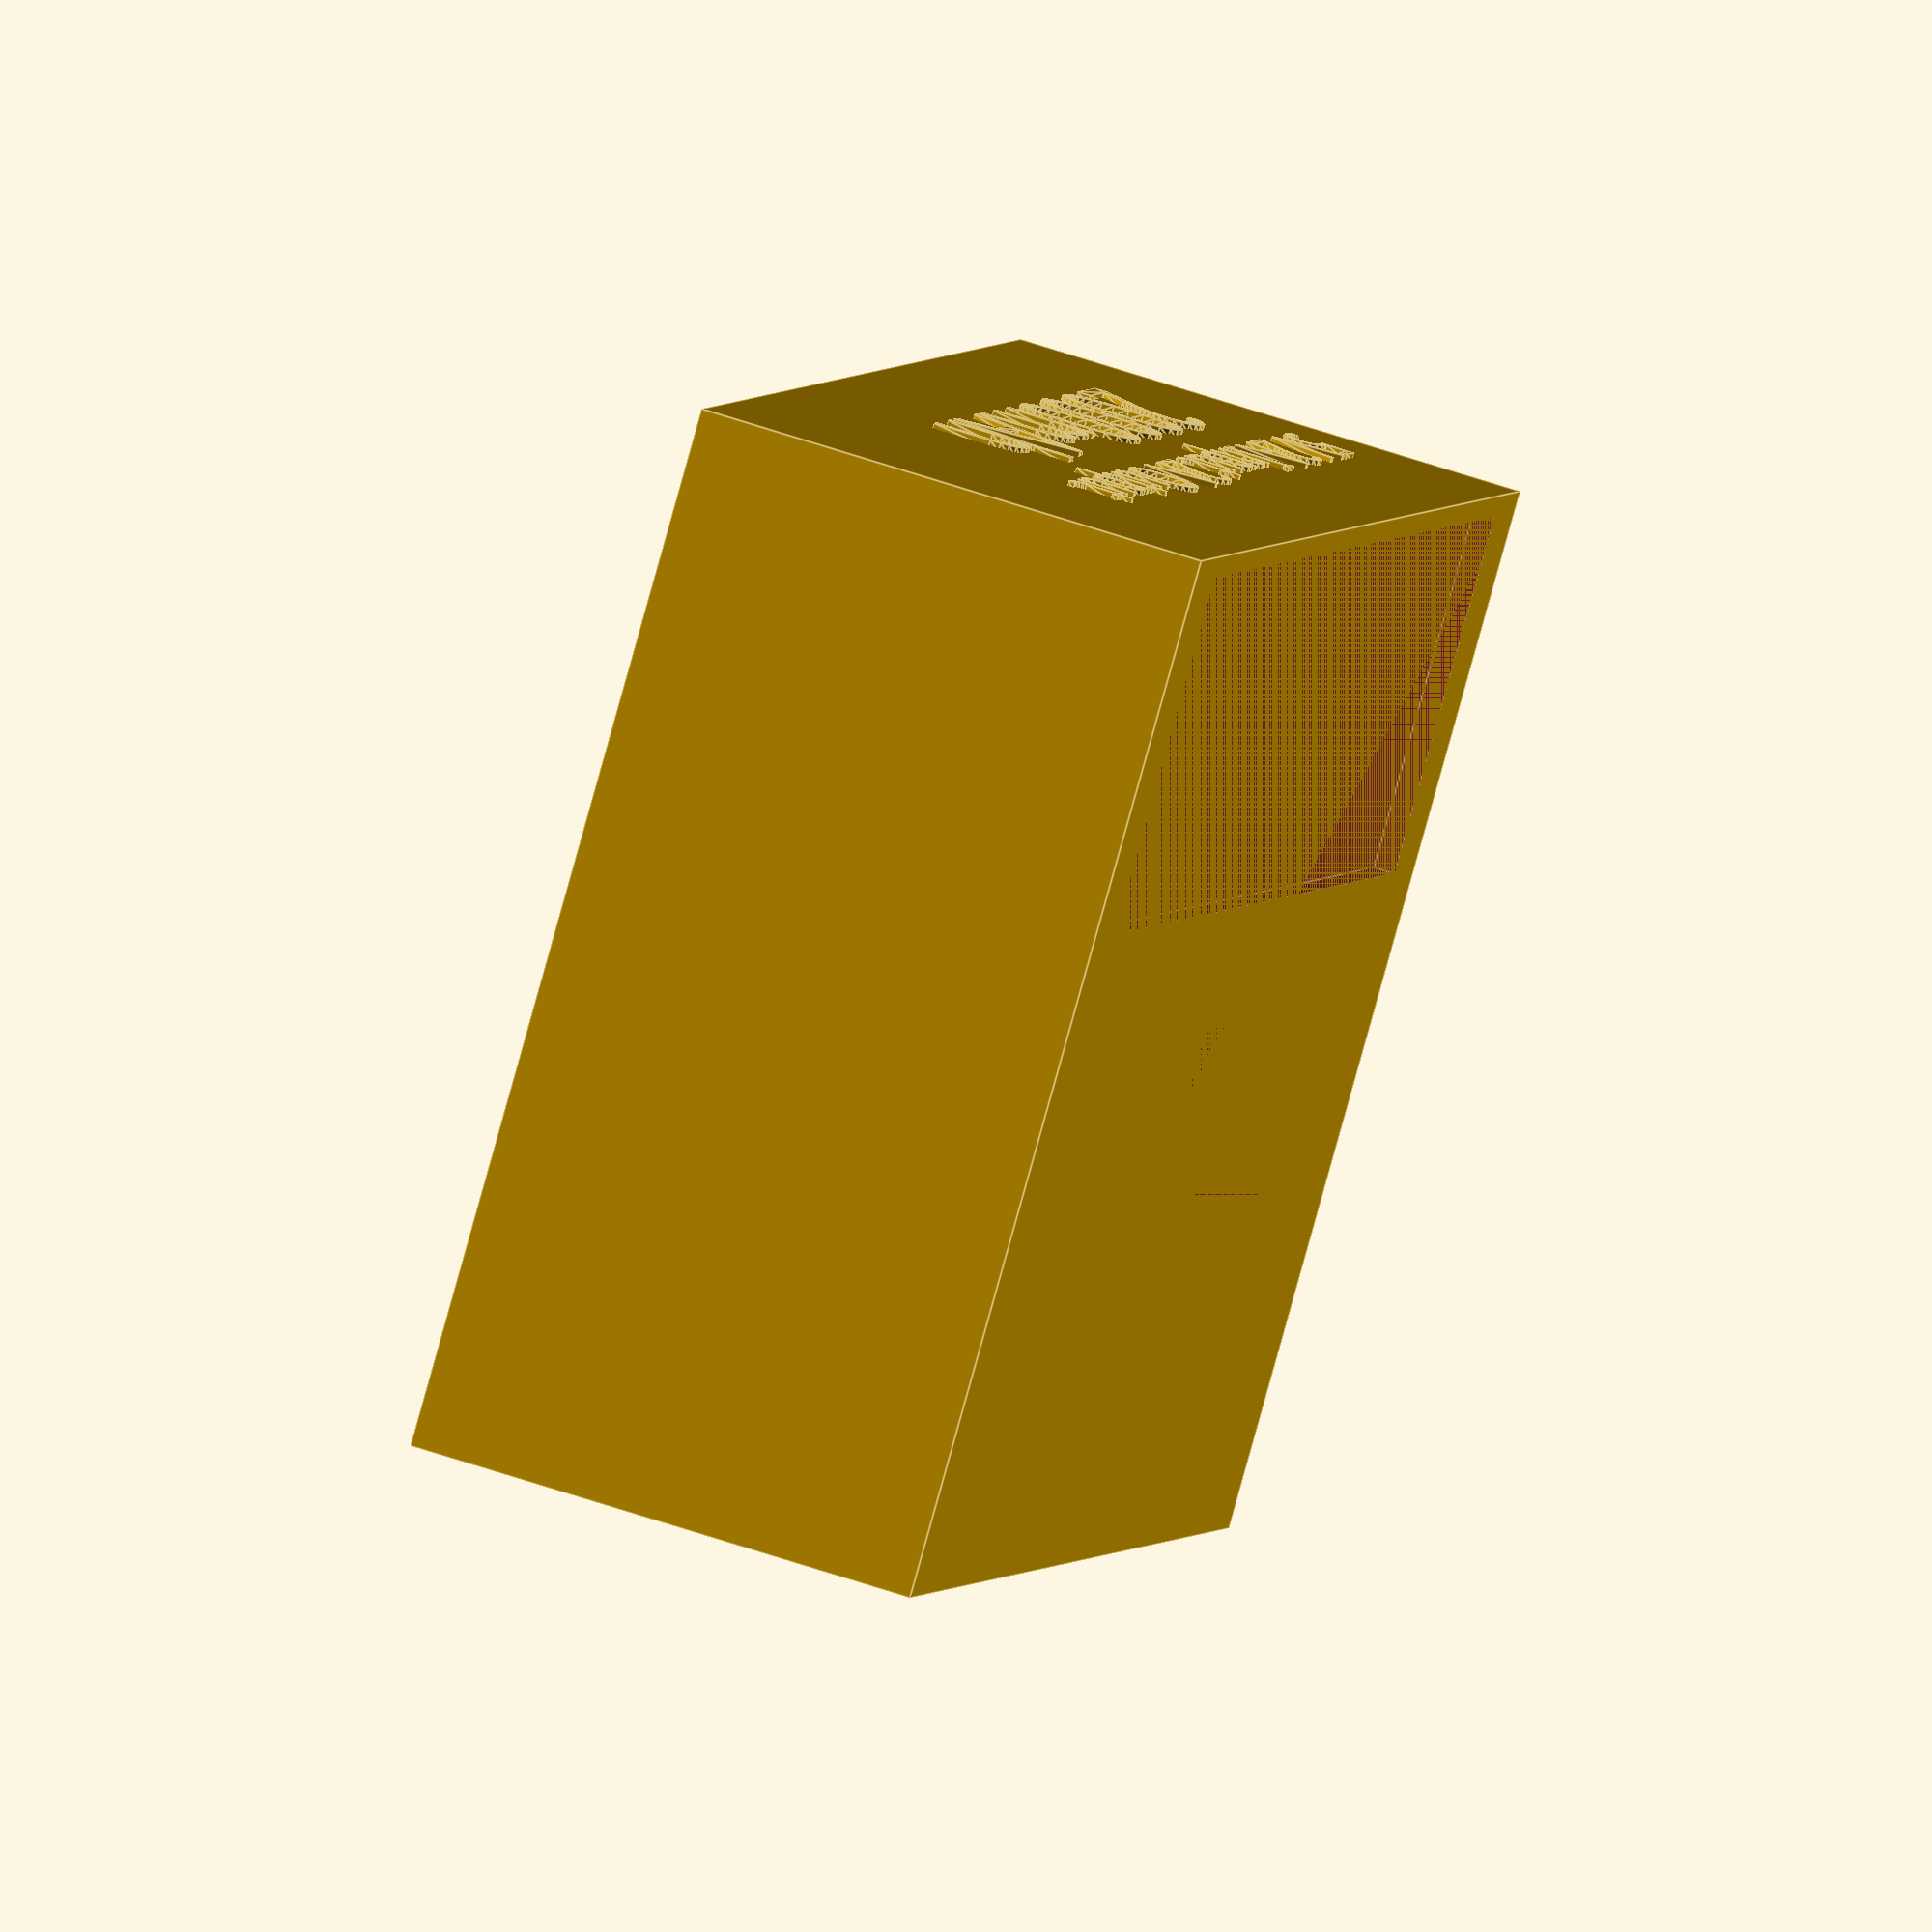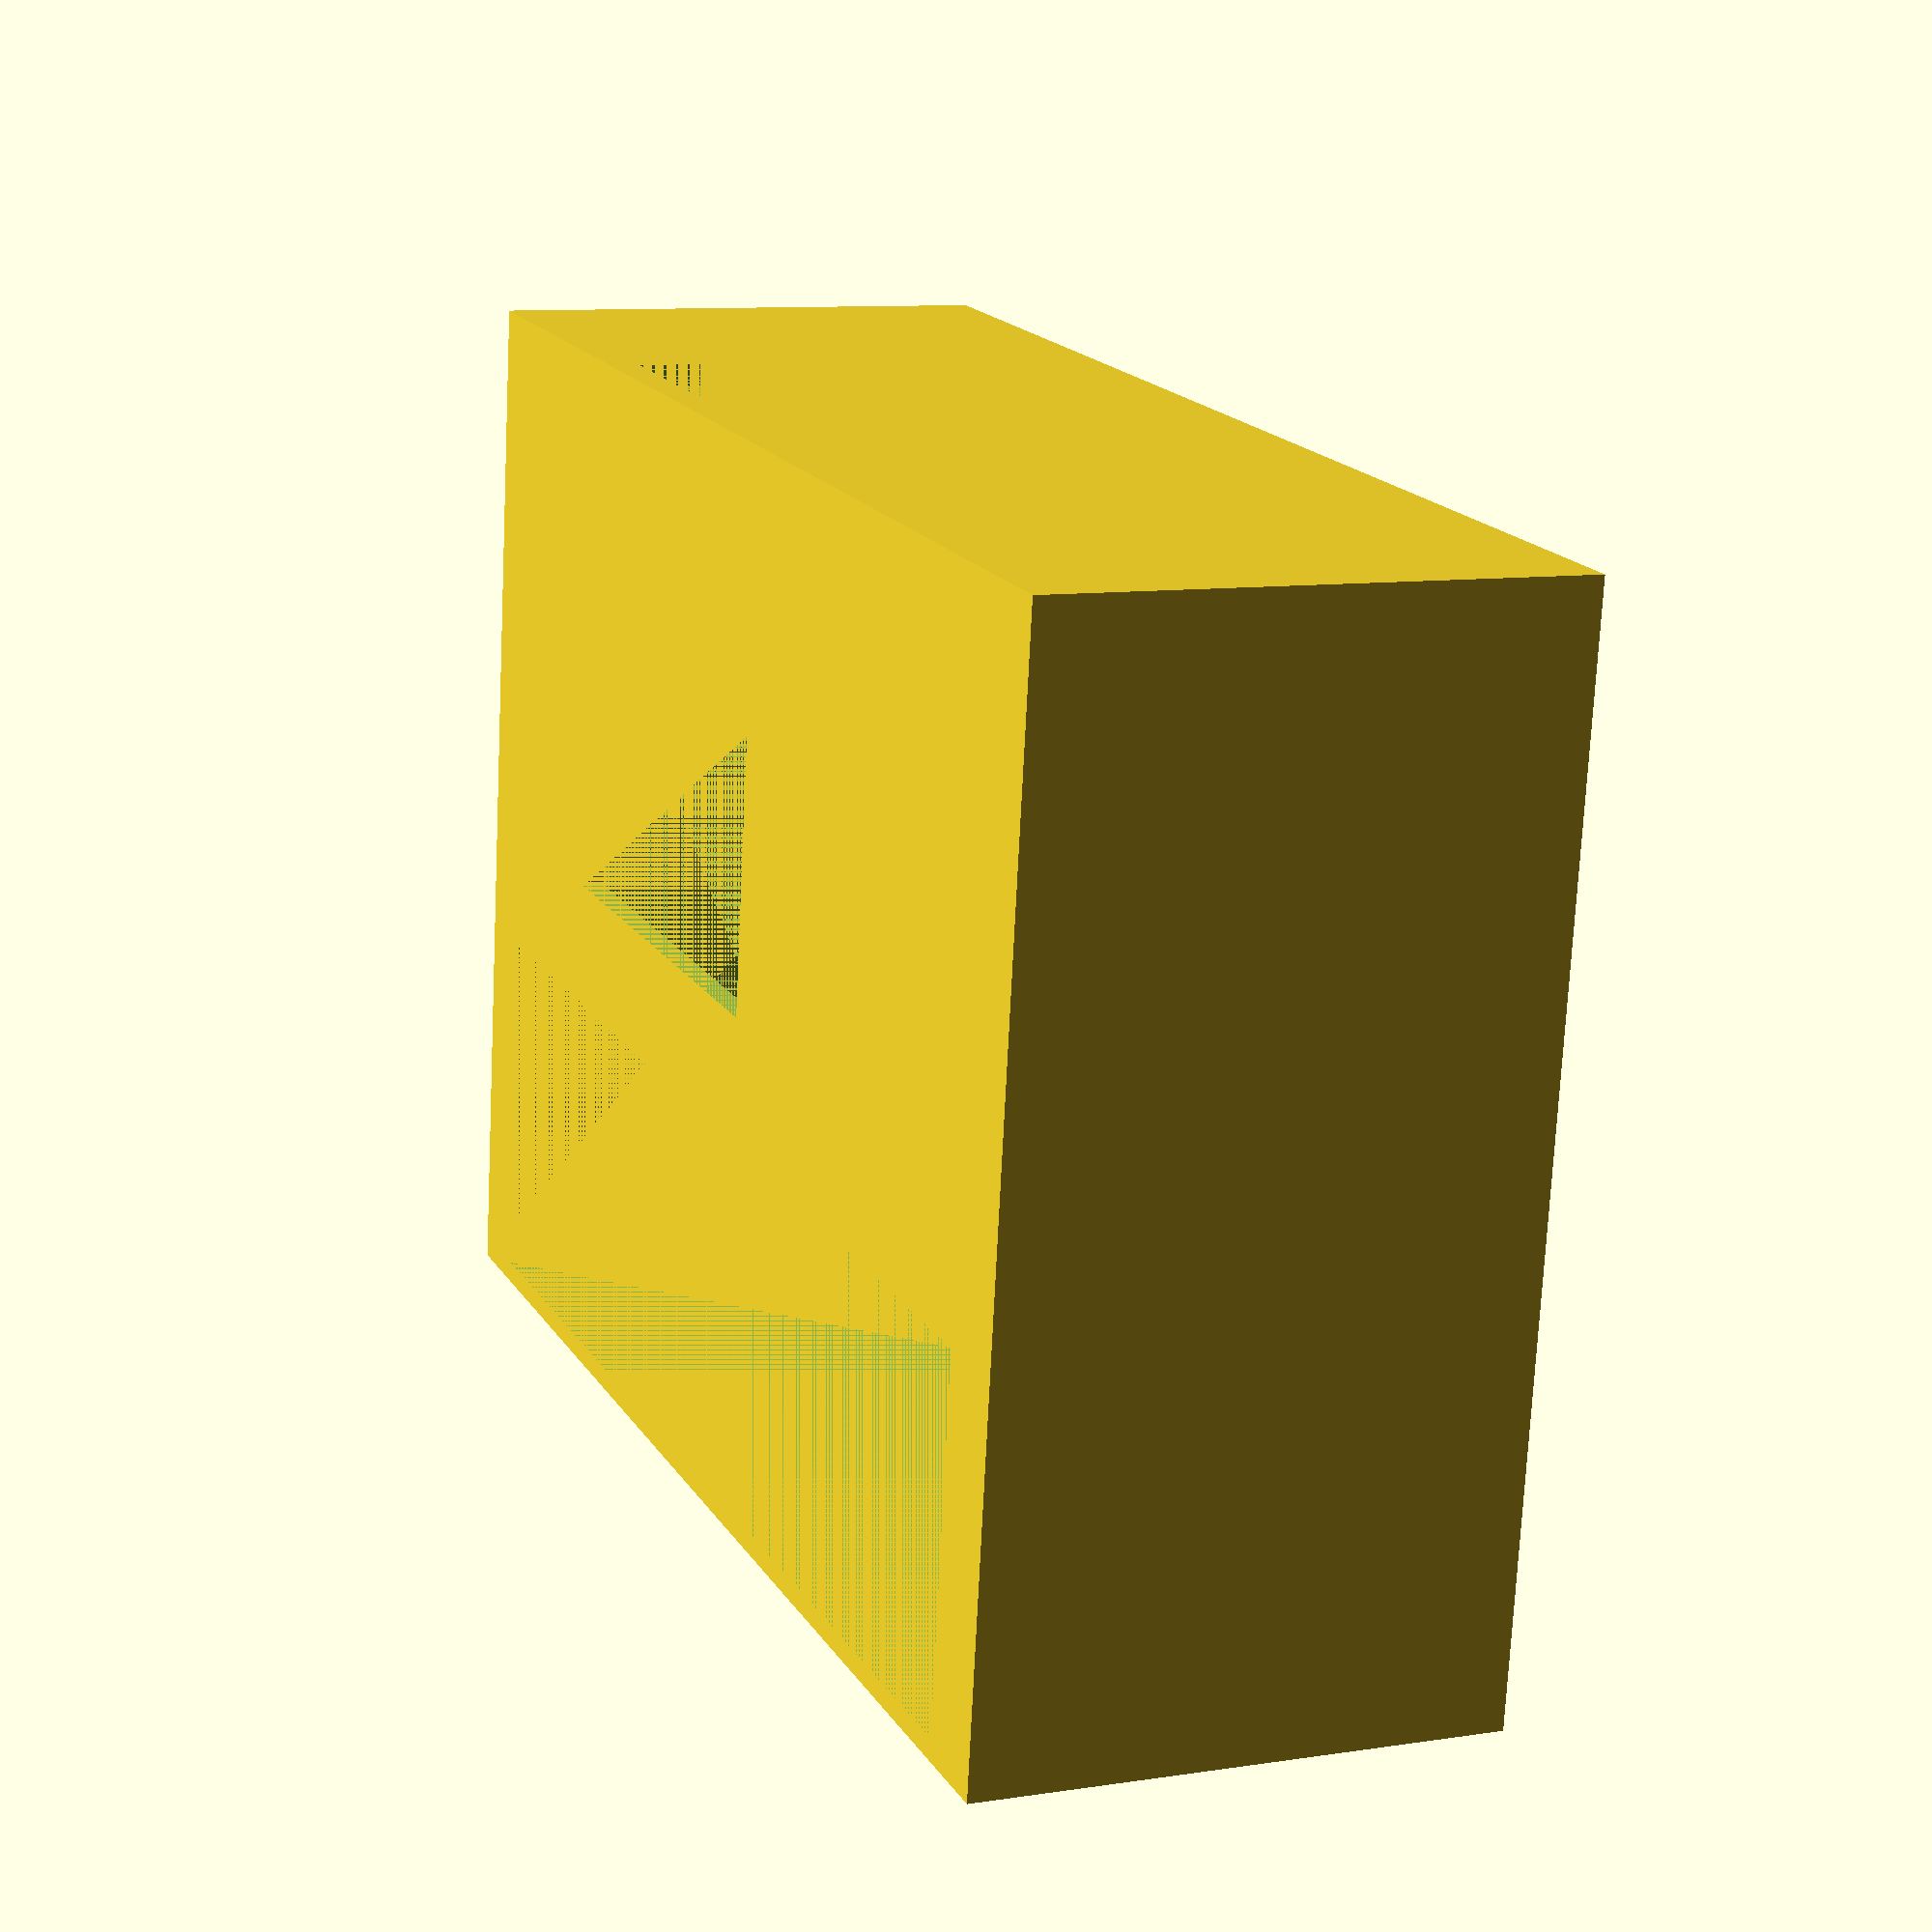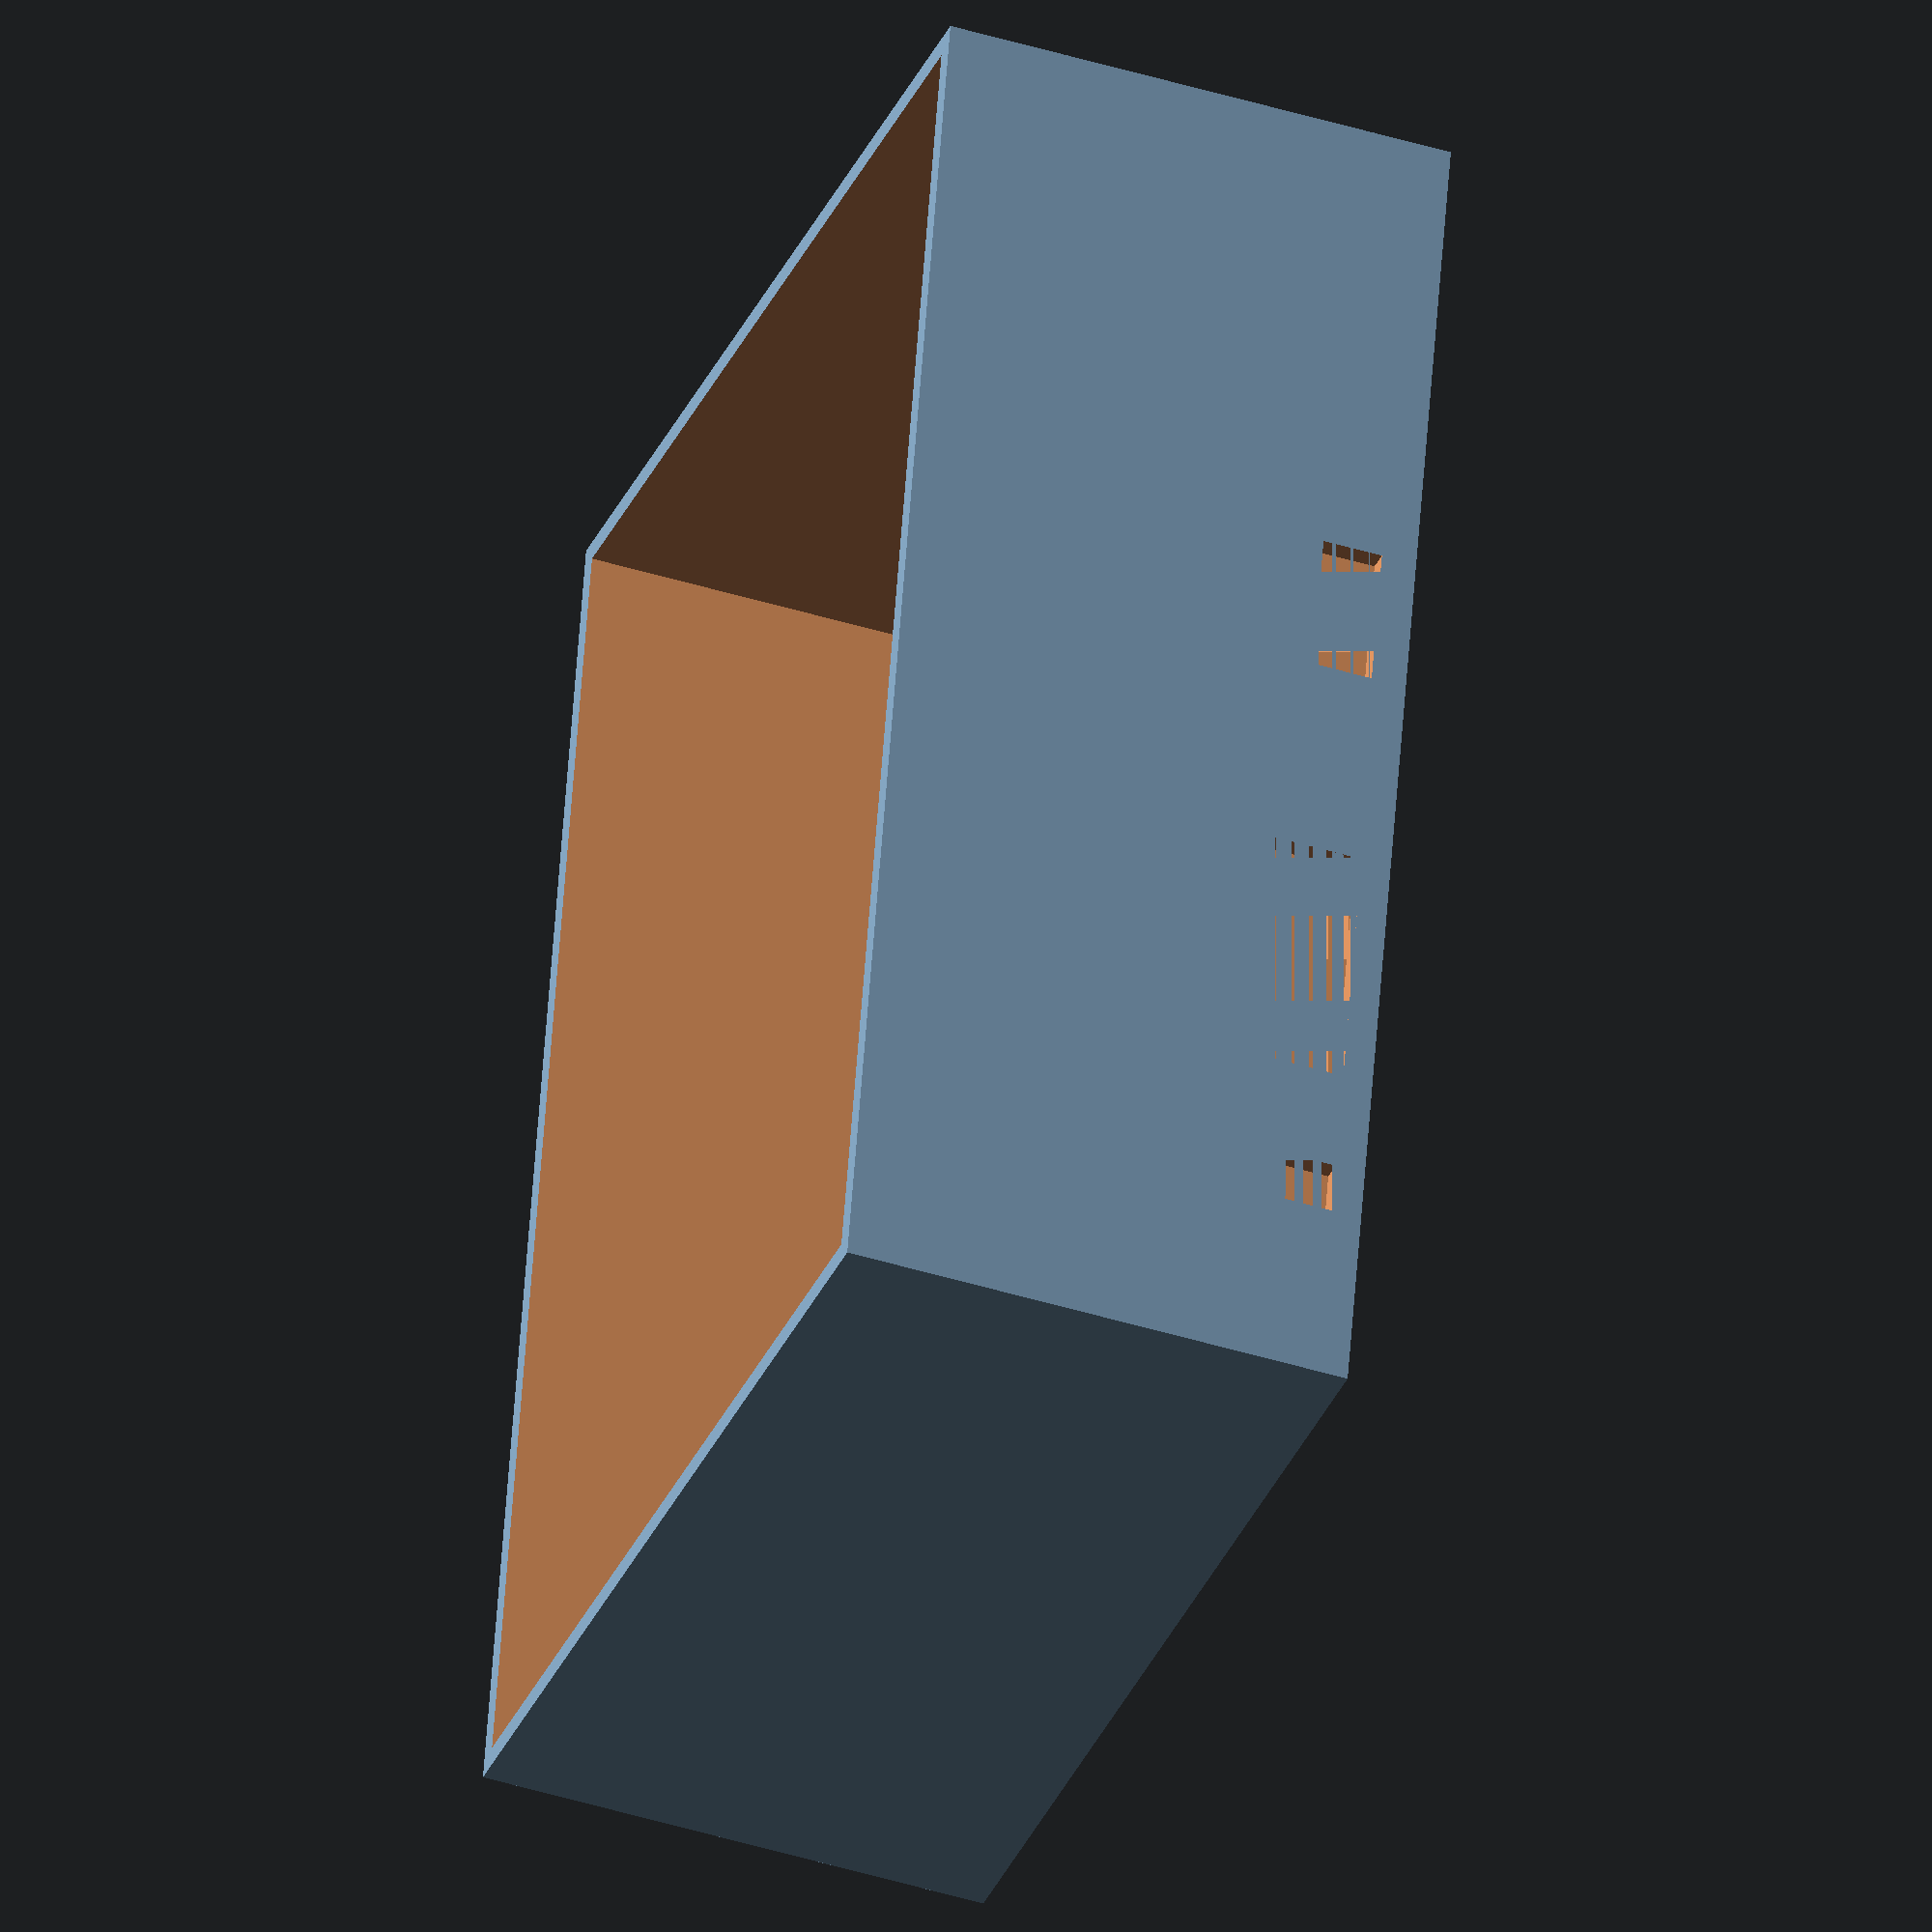
<openscad>

PSULength = 82;
PSUWidth = 61;
PSUHeight = 30;
WallThickness = 1.25;

ButtonHolePositionY = 9.5+WallThickness;
ButtonHolePositionZ = PSUHeight-WallThickness*7-1+5;
ButtonHoleSizeY = 3;
ButtonHoleSizeZ = 3;

OutputHolePositionY = 18.5+WallThickness;
OutputHolePositionZ = PSUHeight-WallThickness*7;
OutputHoleSizeY = 14.5;
OutputHoleSizeZ = 7.0;

InputHolePositionY = 45+WallThickness;
InputHolePositionZ = PSUHeight-WallThickness*7-1.8+5;
InputHoleSizeY = 8.2;
InputHoleSizeZ = 3.5;

BatterySizeX=21;
BatterySizeY=72;
BatteryPositionX=PSUWidth-WallThickness-BatterySizeX;
BatteryPositionY=(PSULength-BatterySizeY)/2;

DisplaySizeX=15.8;
DisplaySizeY=27.2;
DisplayPositionX=14.5+WallThickness;
DisplayPositionY=17.5;


// Bottom Cover
/*
translate([0,PSULength+WallThickness,0]) {
    cube([PSUWidth-2*WallThickness-0.3, PSULength-2*WallThickness-0.3, WallThickness], center=false);
}
*/
// Shell

difference() {

        difference() {
            cube([PSUWidth, PSULength, PSUHeight], center=false);
                translate([WallThickness, WallThickness, -WallThickness]) {
                    cube([PSUWidth - 2*WallThickness, PSULength -2*WallThickness, PSUHeight
], center=false);
            }

            translate([DisplayPositionX,DisplayPositionY,PSUHeight-WallThickness]) {

                cube([DisplaySizeX, DisplaySizeY, WallThickness], center=false);
            }

            translate([BatteryPositionX,BatteryPositionY,PSUHeight-WallThickness]) {

                cube([BatterySizeX, BatterySizeY, WallThickness], center=false);
            }

            translate([0,ButtonHolePositionY,ButtonHolePositionZ]) {
                cube([WallThickness, ButtonHoleSizeY, ButtonHoleSizeZ], center=false);
            }

            translate([0,OutputHolePositionY,OutputHolePositionZ]) {
                cube([WallThickness, OutputHoleSizeY, OutputHoleSizeZ], center=false);
            }

            translate([0,InputHolePositionY,InputHolePositionZ]) {
                cube([WallThickness, InputHoleSizeY, InputHoleSizeZ], center=false);
            }
       }
}


translate([PSUWidth-0.2, 8, 18]) {
    rotate([90, 0, 90]) {
        linear_extrude(height = 1/2){
            text("5V 2A Input 2A Output", size=4, font="Arial Black");
        }
    }
}

translate([PSUWidth-0.2, 15, 8]) {
    rotate([90, 0, 90]) {
        linear_extrude(height = 1/2){
            text("2000mAh", size=7, font="Arial Black");
        }
    }
}

</openscad>
<views>
elev=124.6 azim=140.8 roll=249.7 proj=o view=edges
elev=170.6 azim=277.5 roll=112.3 proj=p view=solid
elev=43.6 azim=348.1 roll=249.9 proj=o view=solid
</views>
